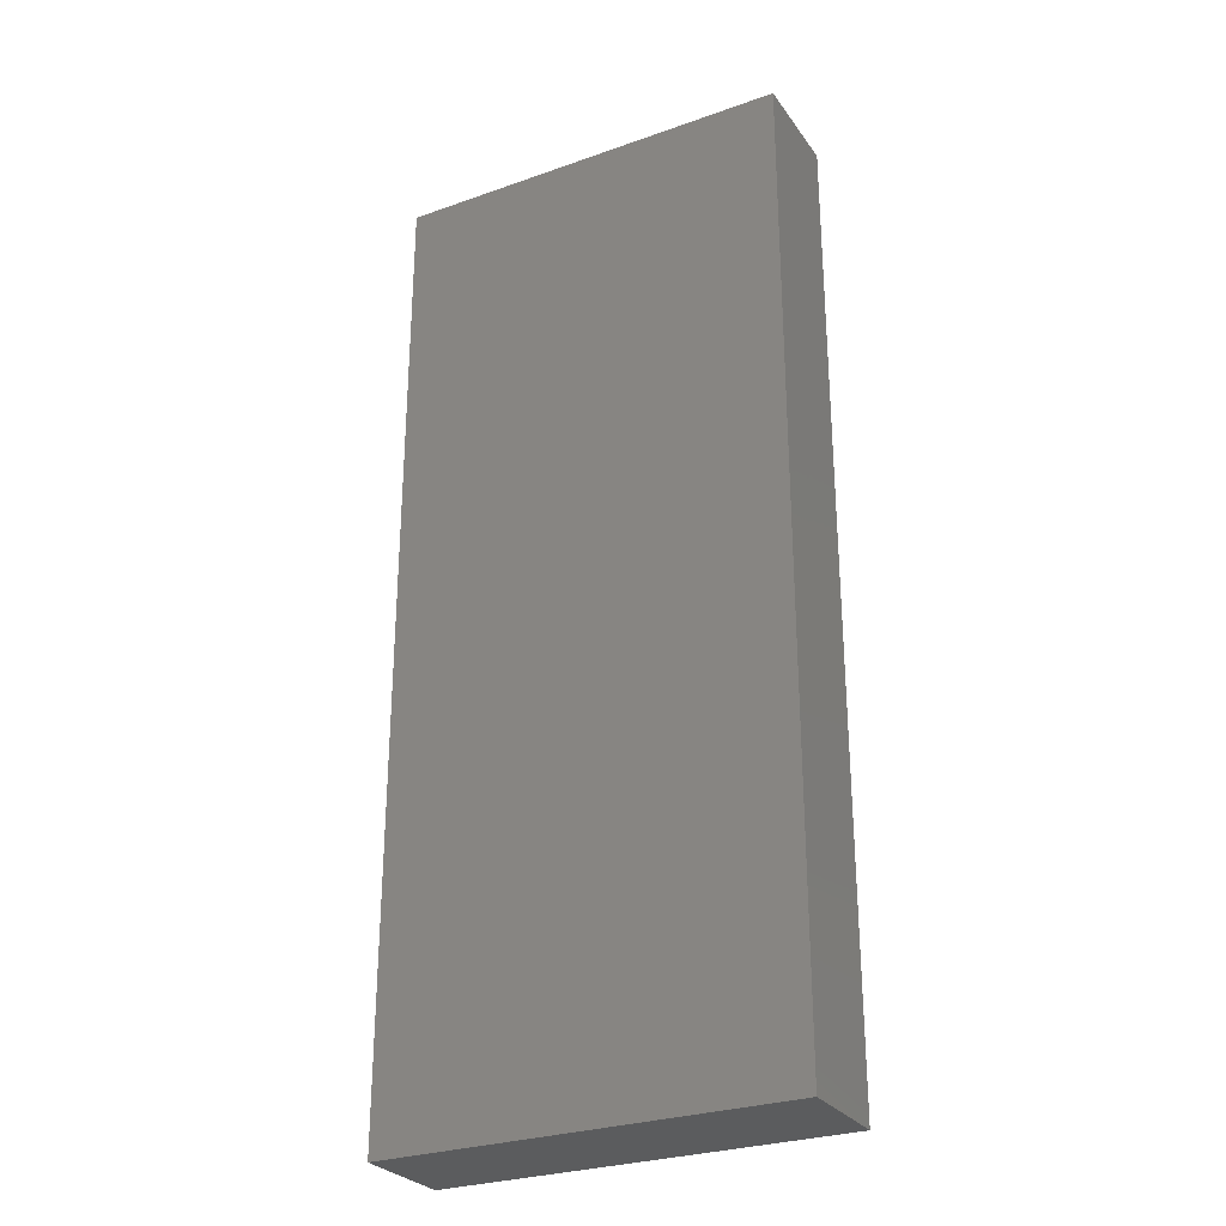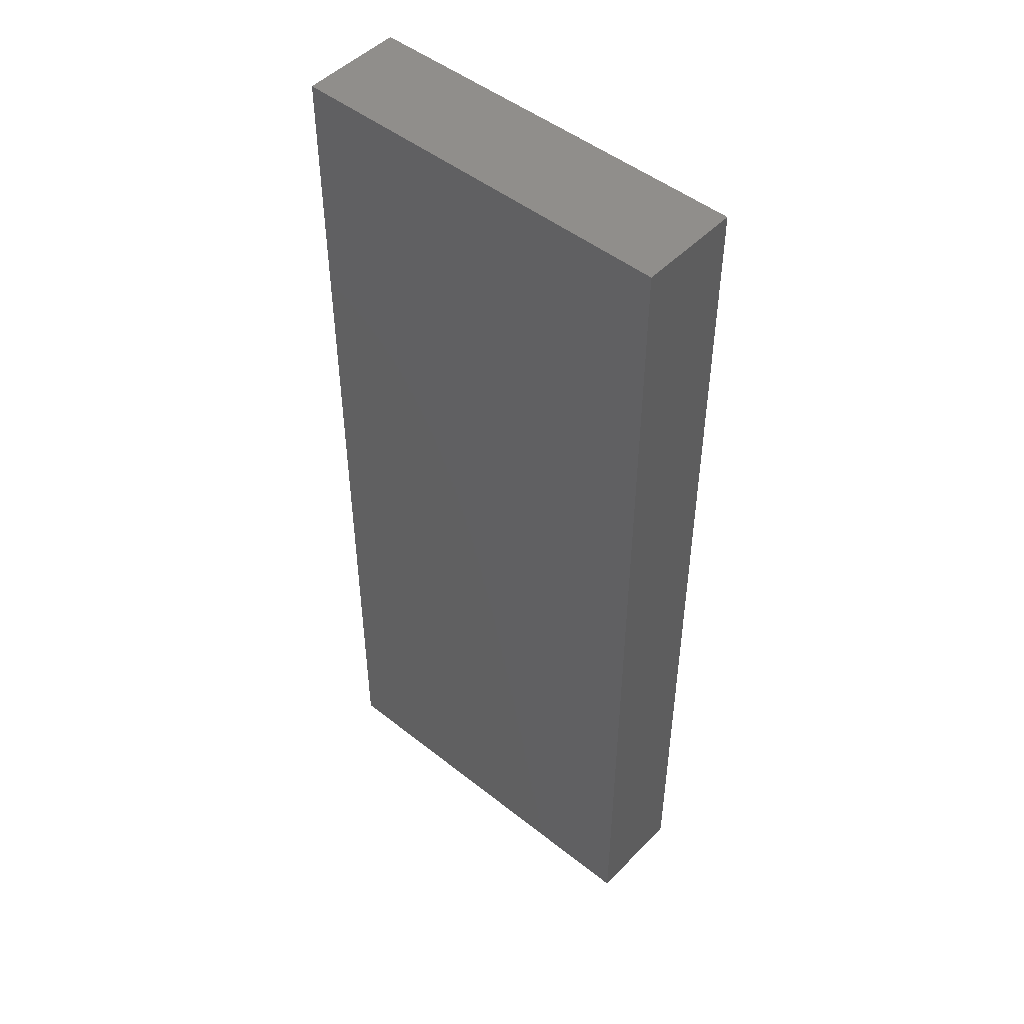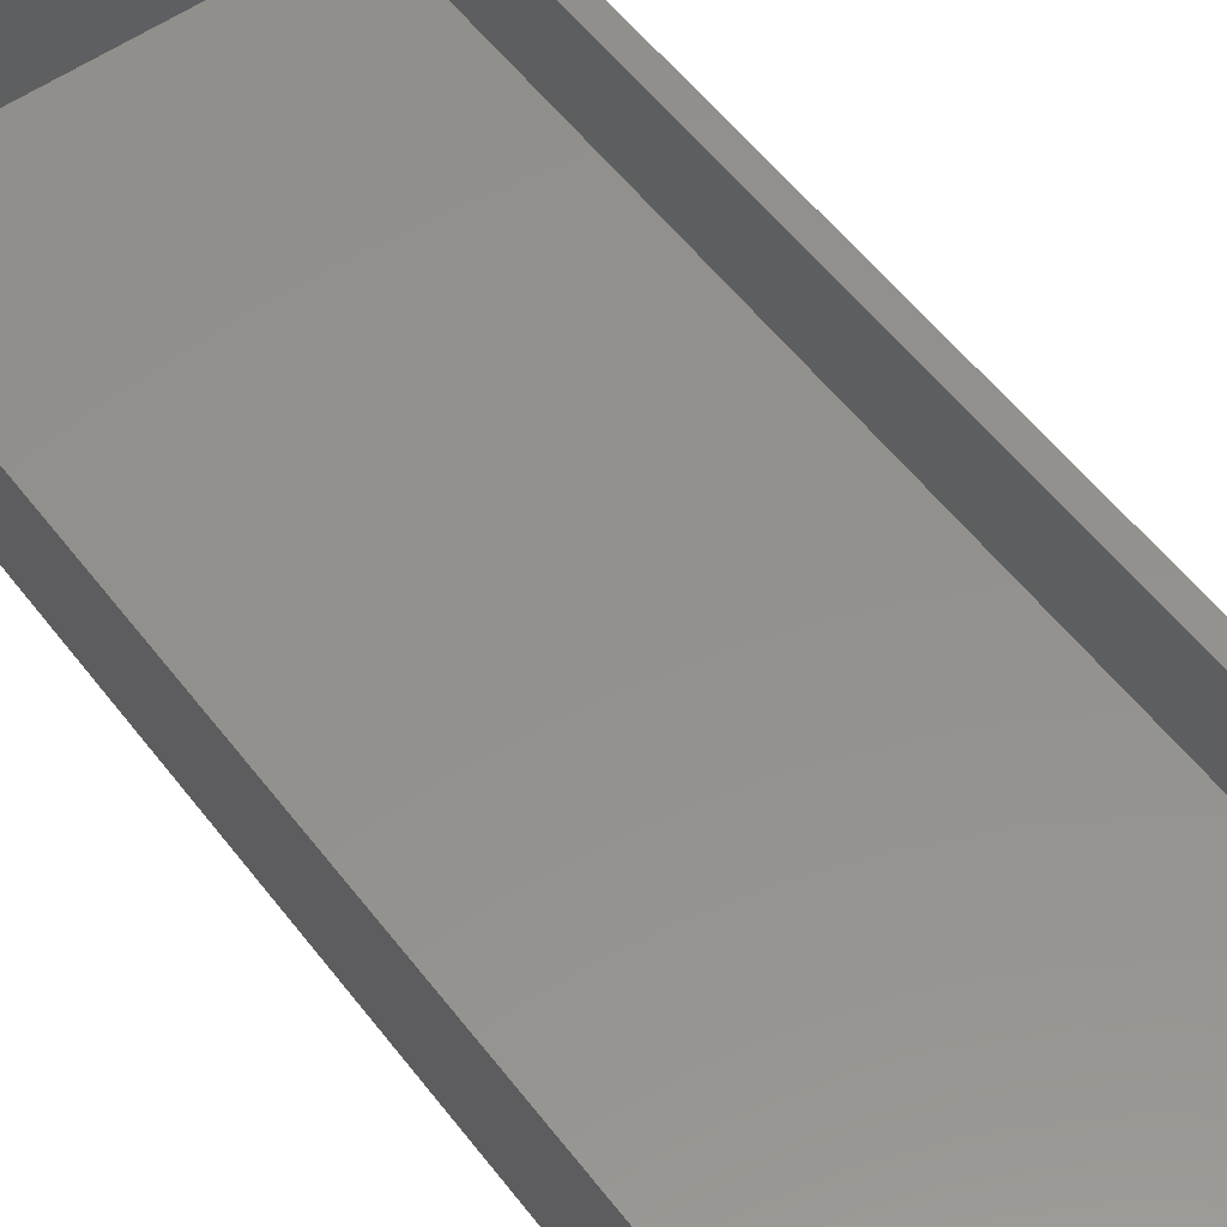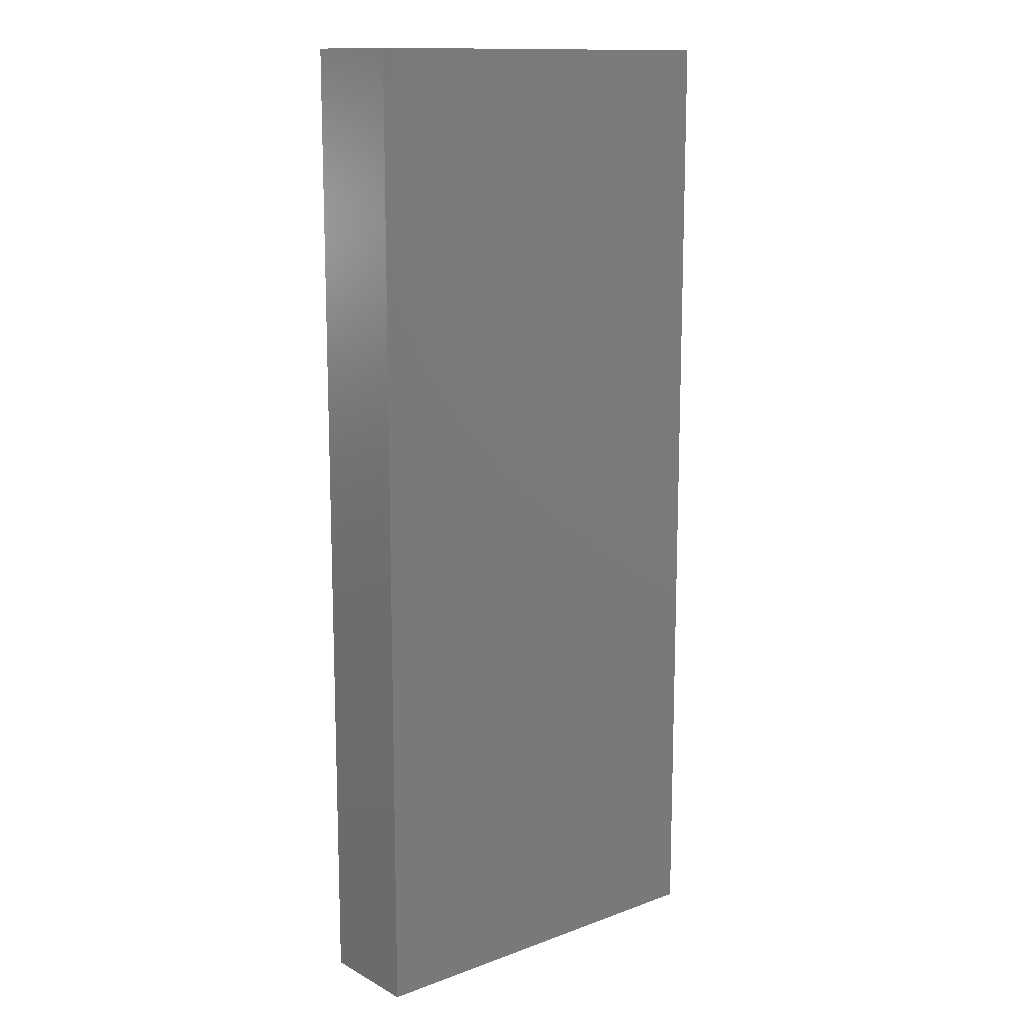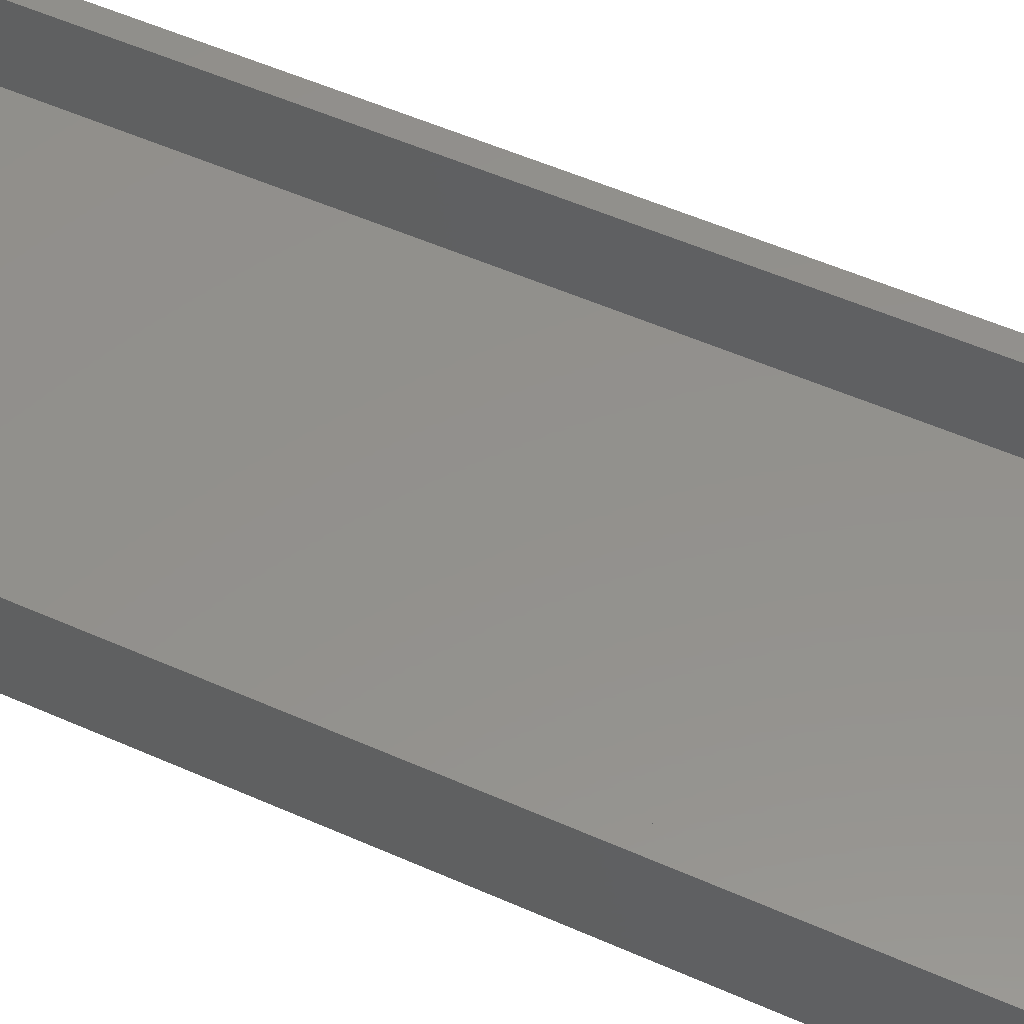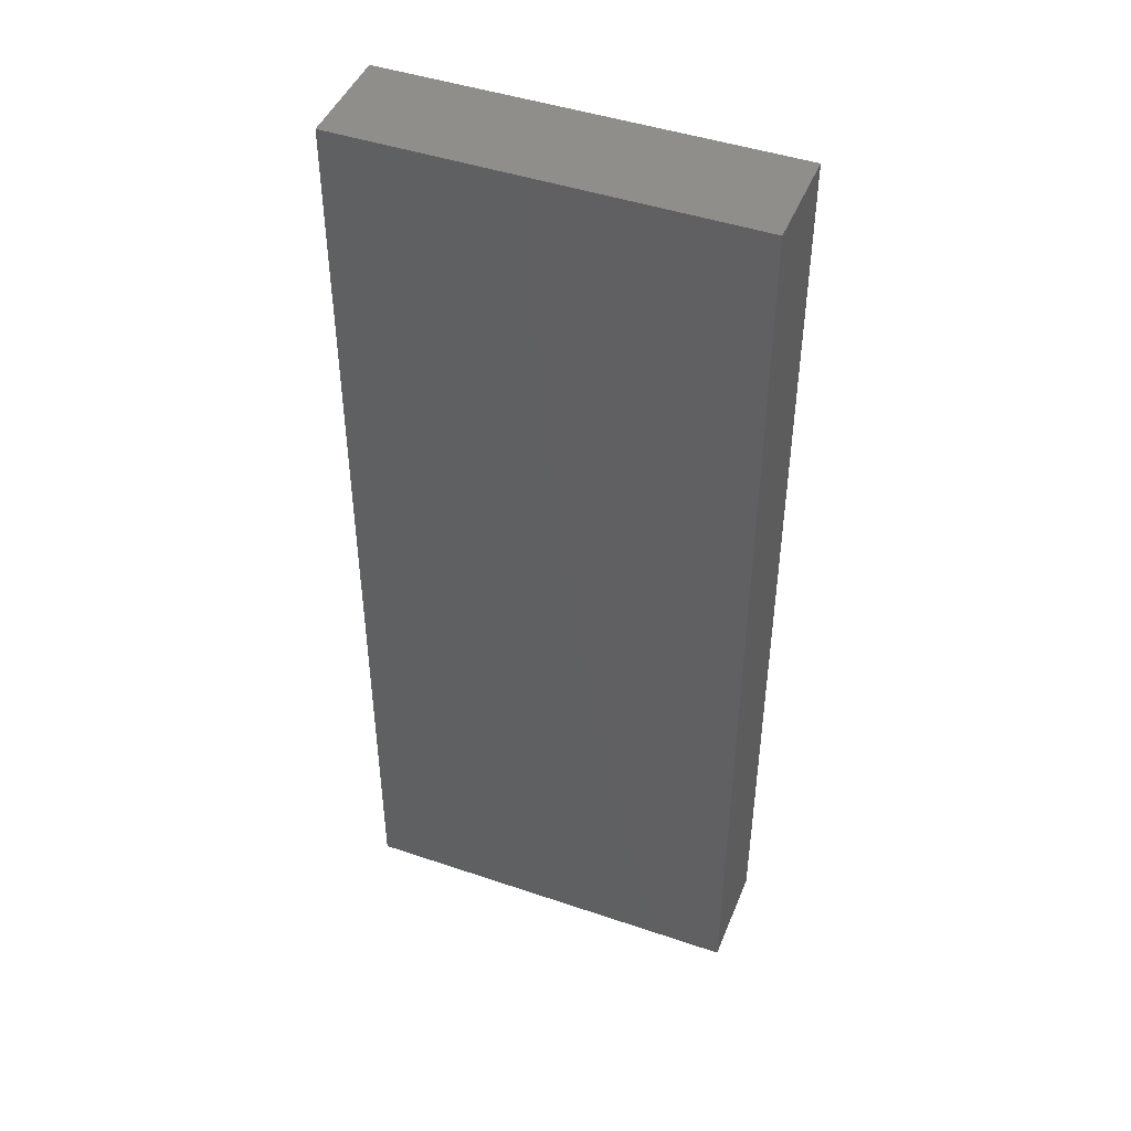
<metadata>
{"format":"stl","ext":"stl","renderer":"f3d","projection":"perspective","resolution":1024,"background":"white","views":[{"elev":-28.3,"azim":-151.9,"up":"+Y"},{"elev":48.4,"azim":-138.5,"up":"+Y"},{"elev":54.8,"azim":143.4,"up":"+Z"},{"elev":13.2,"azim":140.3,"up":"+Y"},{"elev":54.5,"azim":115.1,"up":"+Z"},{"elev":45.4,"azim":-158.6,"up":"+Y"}]}
</metadata>
<code>
# stl→obj: 16 verts, 28 faces
v 0.3187 -0.7656 0.1484
v 0.2875 -0.7344 0.1484
v -0.3125 -0.7656 0.1484
v -0.2812 -0.7344 0.1484
v -0.3125 0.7656 0.1484
v -0.2812 0.7344 0.1484
v 0.3187 0.7656 0.1484
v 0.2875 0.7344 0.1484
v -0.2812 -0.7344 0.01562
v 0.2875 -0.7344 0.01562
v 0.2875 0.7344 0.01562
v -0.2812 0.7344 0.01562
v -0.3125 -0.7656 -0.01562
v 0.3187 -0.7656 -0.01562
v 0.3187 0.7656 -0.01562
v -0.3125 0.7656 -0.01562
f 1 2 3
f 3 2 4
f 3 4 5
f 5 4 6
f 5 6 7
f 7 6 8
f 7 8 1
f 1 8 2
f 4 2 9
f 9 2 10
f 2 8 10
f 10 8 11
f 8 6 11
f 11 6 12
f 6 4 12
f 12 4 9
f 3 13 1
f 1 13 14
f 1 14 7
f 7 14 15
f 7 15 5
f 5 15 16
f 5 16 3
f 3 16 13
f 13 16 14
f 14 16 15
f 9 10 12
f 12 10 11

</code>
